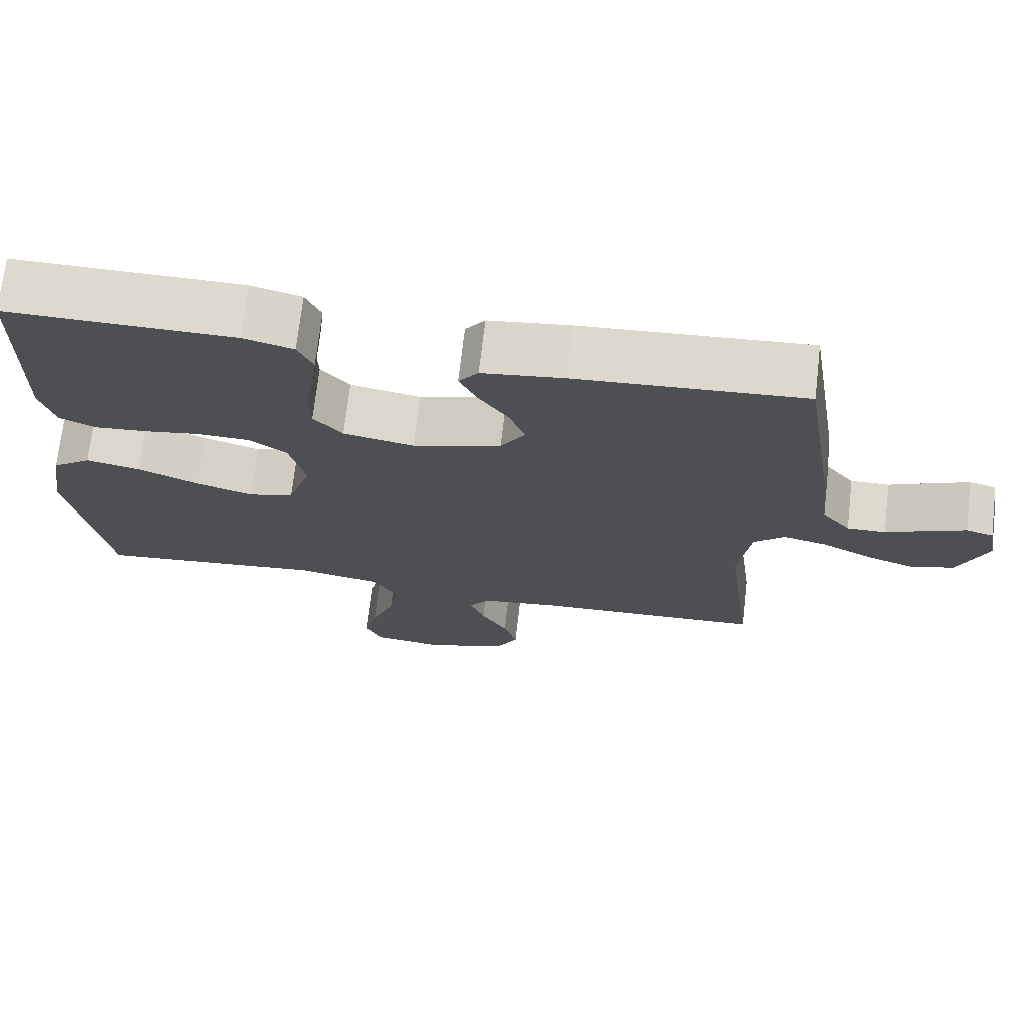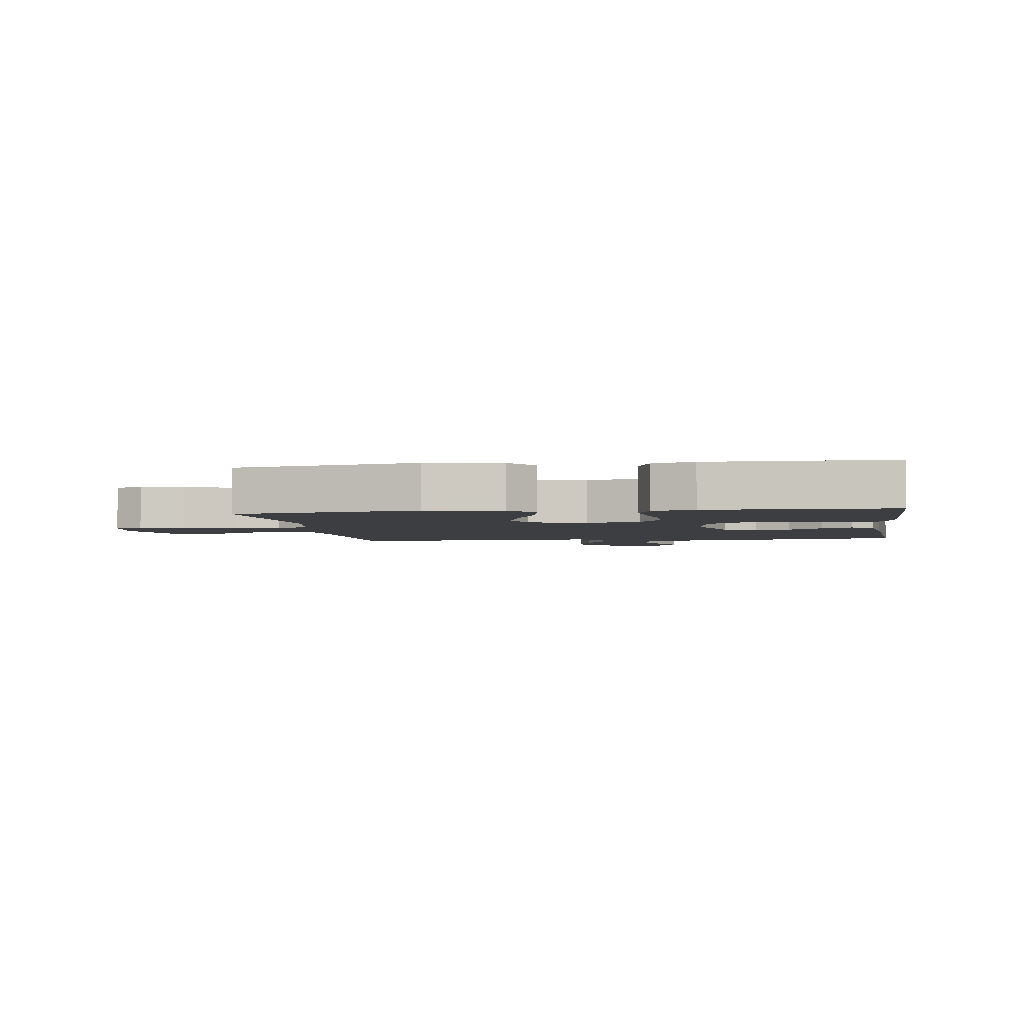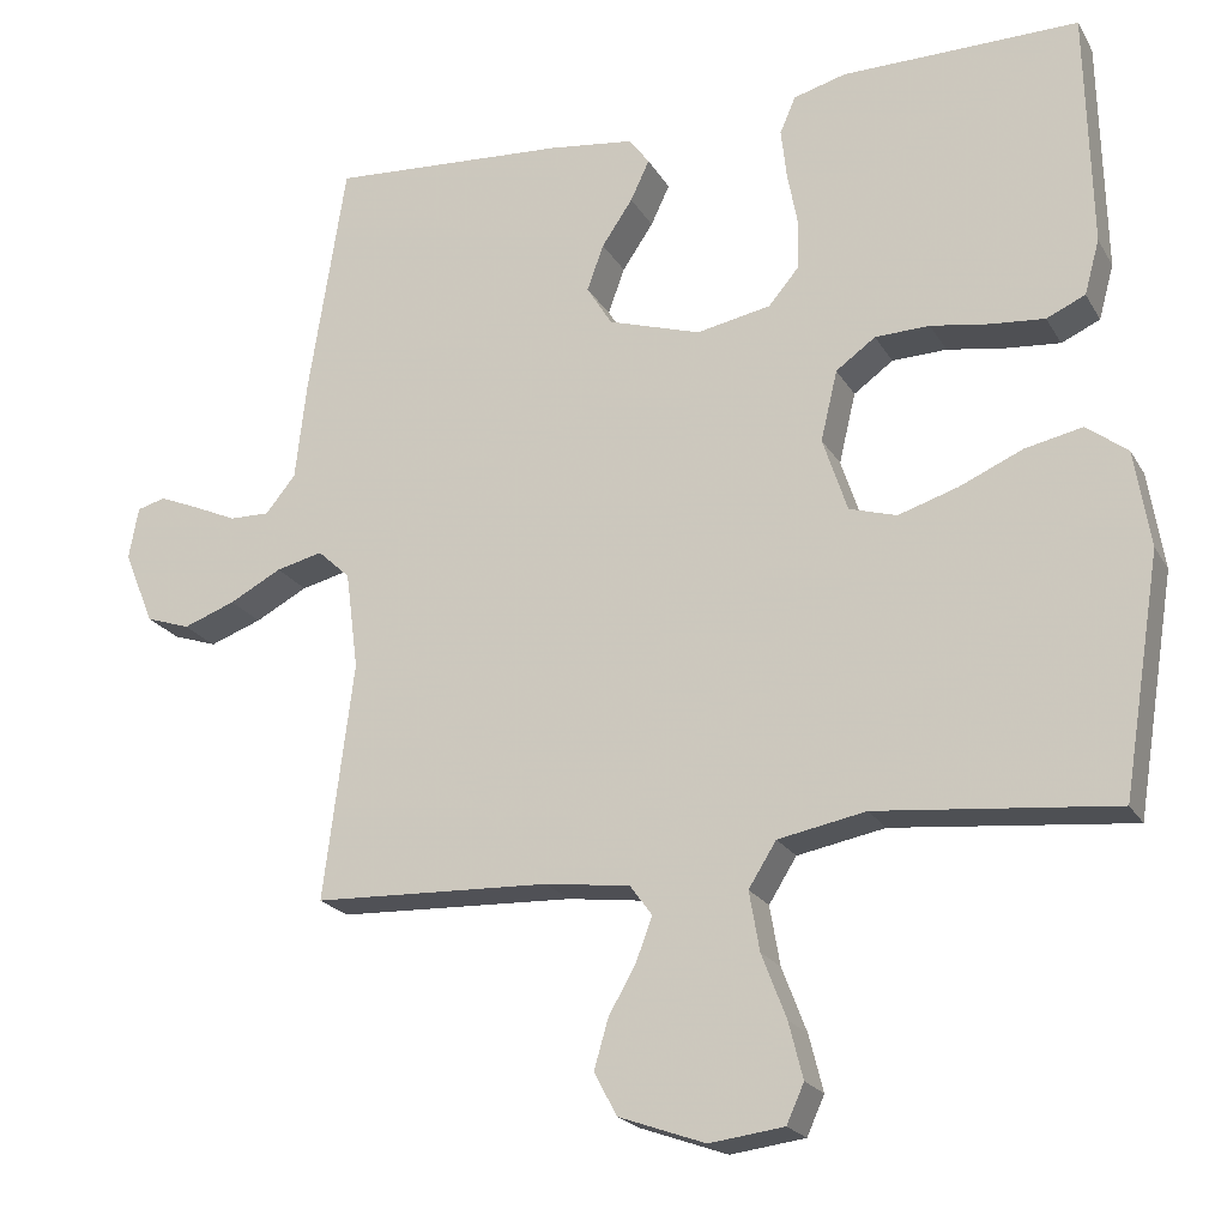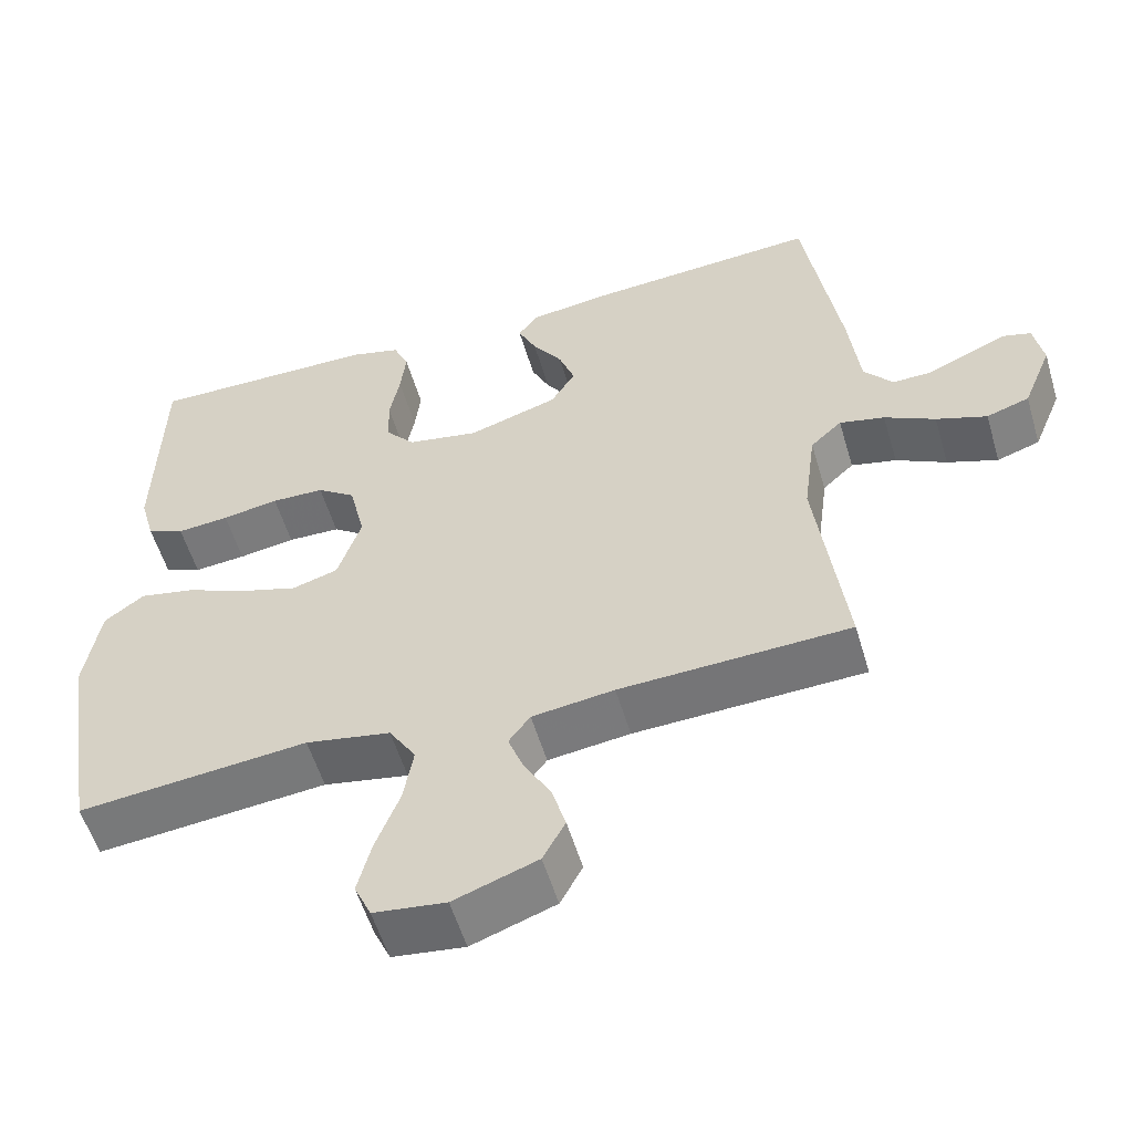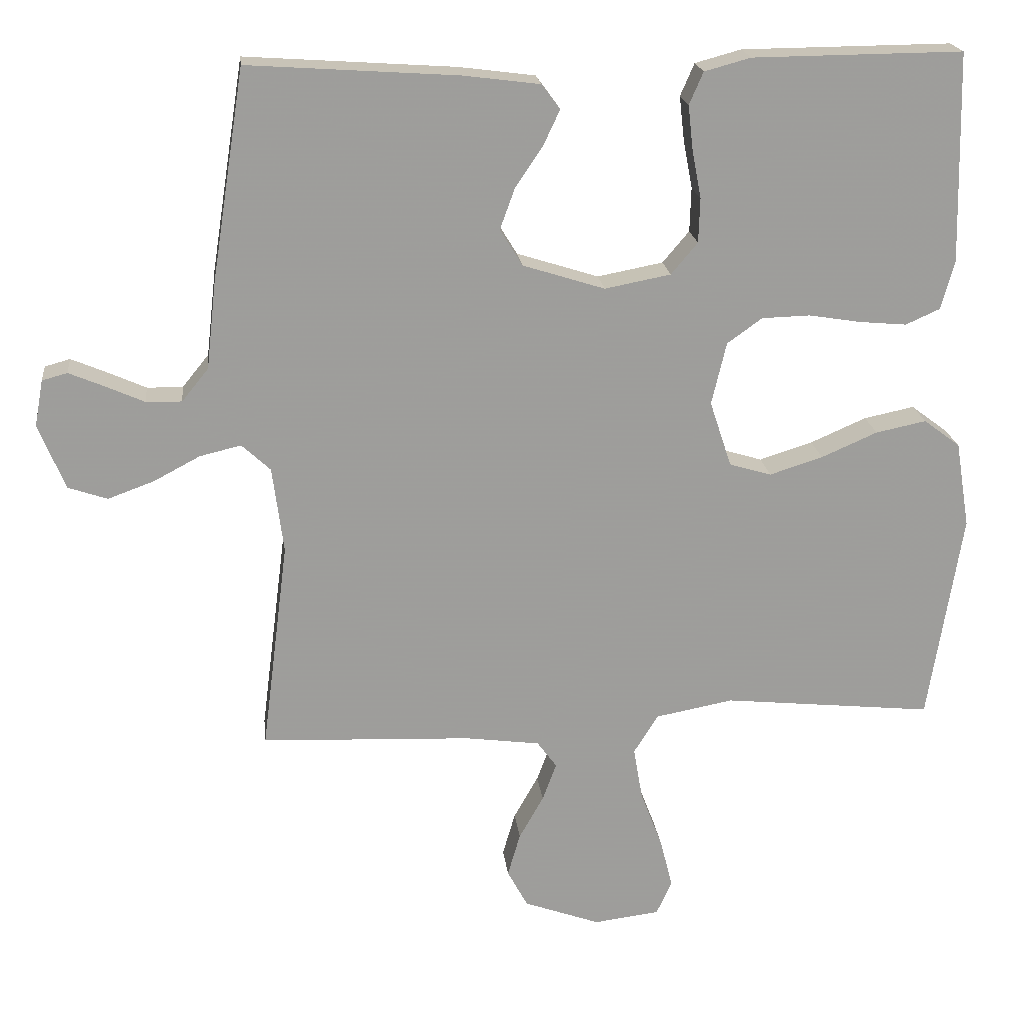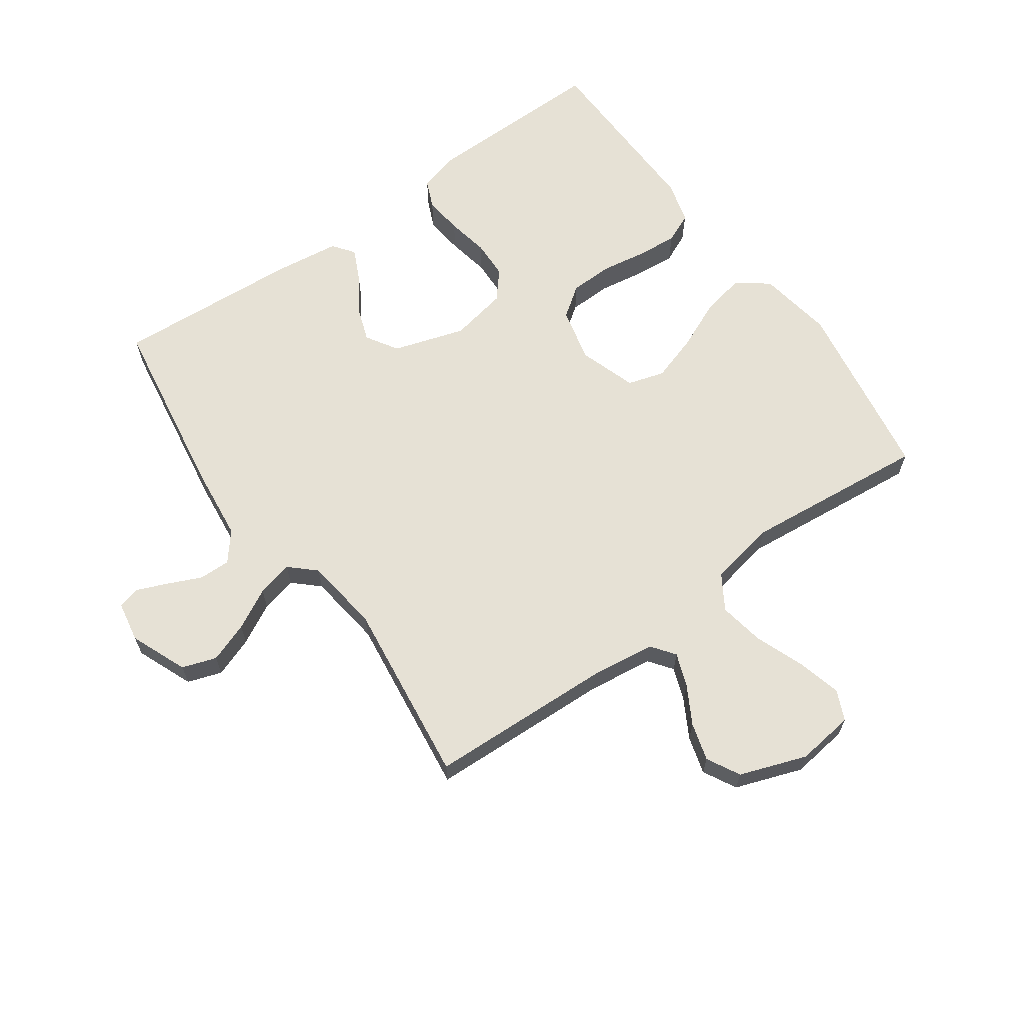
<metadata>
{"format":"obj","ext":"obj","renderer":"f3d","projection":"perspective","resolution":1024,"background":"white","views":[{"elev":71.7,"azim":6.6,"up":"+Z"},{"elev":-3.2,"azim":-81.4,"up":"+Y"},{"elev":-21.2,"azim":-157.5,"up":"+Z"},{"elev":-55.7,"azim":16.5,"up":"+Z"},{"elev":19.7,"azim":173.6,"up":"+Z"},{"elev":64.7,"azim":144.5,"up":"+Y"}]}
</metadata>
<code>
v -0.5 0.07 -0.5
v -0.548 0.07 -0.2
v -0.528 0.07 -0.077
v -0.476 0.07 -0.038
v -0.404 0.07 -0.053
v -0.324 0.07 -0.088
v -0.248 0.07 -0.112
v -0.188 0.07 -0.094
v -0.157 0.07 0
v -0.178 0.07 0.089
v -0.228 0.07 0.125
v -0.297 0.07 0.127
v -0.371 0.07 0.115
v -0.439 0.07 0.109
v -0.488 0.07 0.131
v -0.507 0.07 0.2
v -0.5 0.07 0.5
v -0.2 0.07 0.497
v -0.134 0.07 0.479
v -0.114 0.07 0.433
v -0.121 0.07 0.37
v -0.134 0.07 0.301
v -0.132 0.07 0.238
v -0.094 0.07 0.193
v 0 0.07 0.175
v 0.117 0.07 0.212
v 0.149 0.07 0.264
v 0.128 0.07 0.322
v 0.089 0.07 0.38
v 0.065 0.07 0.431
v 0.091 0.07 0.466
v 0.2 0.07 0.48
v 0.5 0.07 0.5
v 0.547 0.07 0.2
v 0.561 0.07 0.076
v 0.599 0.07 0.029
v 0.65 0.07 0.03
v 0.706 0.07 0.055
v 0.756 0.07 0.076
v 0.792 0.07 0.066
v 0.804 0.07 0
v 0.766 0.07 -0.093
v 0.71 0.07 -0.112
v 0.644 0.07 -0.088
v 0.578 0.07 -0.053
v 0.519 0.07 -0.039
v 0.478 0.07 -0.077
v 0.462 0.07 -0.2
v 0.5 0.07 -0.5
v 0.2 0.07 -0.512
v 0.093 0.07 -0.526
v 0.065 0.07 -0.564
v 0.085 0.07 -0.618
v 0.12 0.07 -0.68
v 0.138 0.07 -0.742
v 0.109 0.07 -0.796
v 0 0.07 -0.835
v -0.094 0.07 -0.823
v -0.116 0.07 -0.774
v -0.098 0.07 -0.703
v -0.067 0.07 -0.622
v -0.054 0.07 -0.547
v -0.089 0.07 -0.491
v -0.2 0.07 -0.47
v -0.5 0 -0.5
v -0.548 0 -0.2
v -0.528 0 -0.077
v -0.476 0 -0.038
v -0.404 0 -0.053
v -0.324 0 -0.088
v -0.248 0 -0.112
v -0.188 0 -0.094
v -0.157 0 0
v -0.178 0 0.089
v -0.228 0 0.125
v -0.297 0 0.127
v -0.371 0 0.115
v -0.439 0 0.109
v -0.488 0 0.131
v -0.507 0 0.2
v -0.5 0 0.5
v -0.2 0 0.497
v -0.134 0 0.479
v -0.114 0 0.433
v -0.121 0 0.37
v -0.134 0 0.301
v -0.132 0 0.238
v -0.094 0 0.193
v 0 0 0.175
v 0.117 0 0.212
v 0.149 0 0.264
v 0.128 0 0.322
v 0.089 0 0.38
v 0.065 0 0.431
v 0.091 0 0.466
v 0.2 0 0.48
v 0.5 0 0.5
v 0.547 0 0.2
v 0.561 0 0.076
v 0.599 0 0.029
v 0.65 0 0.03
v 0.706 0 0.055
v 0.756 0 0.076
v 0.792 0 0.066
v 0.804 0 0
v 0.766 0 -0.093
v 0.71 0 -0.112
v 0.644 0 -0.088
v 0.578 0 -0.053
v 0.519 0 -0.039
v 0.478 0 -0.077
v 0.462 0 -0.2
v 0.5 0 -0.5
v 0.2 0 -0.512
v 0.093 0 -0.526
v 0.065 0 -0.564
v 0.085 0 -0.618
v 0.12 0 -0.68
v 0.138 0 -0.742
v 0.109 0 -0.796
v 0 0 -0.835
v -0.094 0 -0.823
v -0.116 0 -0.774
v -0.098 0 -0.703
v -0.067 0 -0.622
v -0.054 0 -0.547
v -0.089 0 -0.491
v -0.2 0 -0.47
f 58 59 60 61
f 58 61 62
f 57 58 62
f 56 57 62
f 53 54 55 56
f 52 53 56 62
f 51 52 62 63
f 48 49 50
f 47 48 50 51
f 42 43 44 45
f 42 45 46
f 41 42 46
f 40 41 46
f 37 38 39 40
f 37 40 46
f 36 37 46
f 35 36 46
f 34 35 46 47
f 28 29 30 31
f 27 28 31 32
f 19 20 21 22
f 17 18 19 22
f 17 22 23
f 16 17 23 24
f 12 13 14 15
f 12 15 16 24
f 3 4 5 6
f 3 6 7
f 64 1 2 3
f 63 64 3 7
f 27 32 33 34
f 26 27 34 47
f 25 26 47 51
f 11 12 24 25
f 10 11 25
f 9 10 25 51
f 51 63 7 8
f 8 9 51
f 125 124 123 122
f 126 125 122
f 126 122 121
f 126 121 120
f 120 119 118 117
f 126 120 117 116
f 127 126 116 115
f 114 113 112
f 115 114 112 111
f 109 108 107 106
f 110 109 106
f 110 106 105
f 110 105 104
f 104 103 102 101
f 110 104 101
f 110 101 100
f 110 100 99
f 111 110 99 98
f 95 94 93 92
f 96 95 92 91
f 86 85 84 83
f 86 83 82 81
f 87 86 81
f 88 87 81 80
f 79 78 77 76
f 88 80 79 76
f 70 69 68 67
f 71 70 67
f 67 66 65 128
f 71 67 128 127
f 98 97 96 91
f 111 98 91 90
f 115 111 90 89
f 89 88 76 75
f 89 75 74
f 115 89 74 73
f 72 71 127 115
f 115 73 72
f 1 65 66 2
f 2 66 67 3
f 3 67 68 4
f 4 68 69 5
f 5 69 70 6
f 6 70 71 7
f 7 71 72 8
f 8 72 73 9
f 9 73 74 10
f 10 74 75 11
f 11 75 76 12
f 12 76 77 13
f 13 77 78 14
f 14 78 79 15
f 15 79 80 16
f 16 80 81 17
f 17 81 82 18
f 18 82 83 19
f 19 83 84 20
f 20 84 85 21
f 21 85 86 22
f 22 86 87 23
f 23 87 88 24
f 24 88 89 25
f 25 89 90 26
f 26 90 91 27
f 27 91 92 28
f 28 92 93 29
f 29 93 94 30
f 30 94 95 31
f 31 95 96 32
f 32 96 97 33
f 33 97 98 34
f 34 98 99 35
f 35 99 100 36
f 36 100 101 37
f 37 101 102 38
f 38 102 103 39
f 39 103 104 40
f 40 104 105 41
f 41 105 106 42
f 42 106 107 43
f 43 107 108 44
f 44 108 109 45
f 45 109 110 46
f 46 110 111 47
f 47 111 112 48
f 48 112 113 49
f 49 113 114 50
f 50 114 115 51
f 51 115 116 52
f 52 116 117 53
f 53 117 118 54
f 54 118 119 55
f 55 119 120 56
f 56 120 121 57
f 57 121 122 58
f 58 122 123 59
f 59 123 124 60
f 60 124 125 61
f 61 125 126 62
f 62 126 127 63
f 63 127 128 64
f 64 128 65 1

</code>
